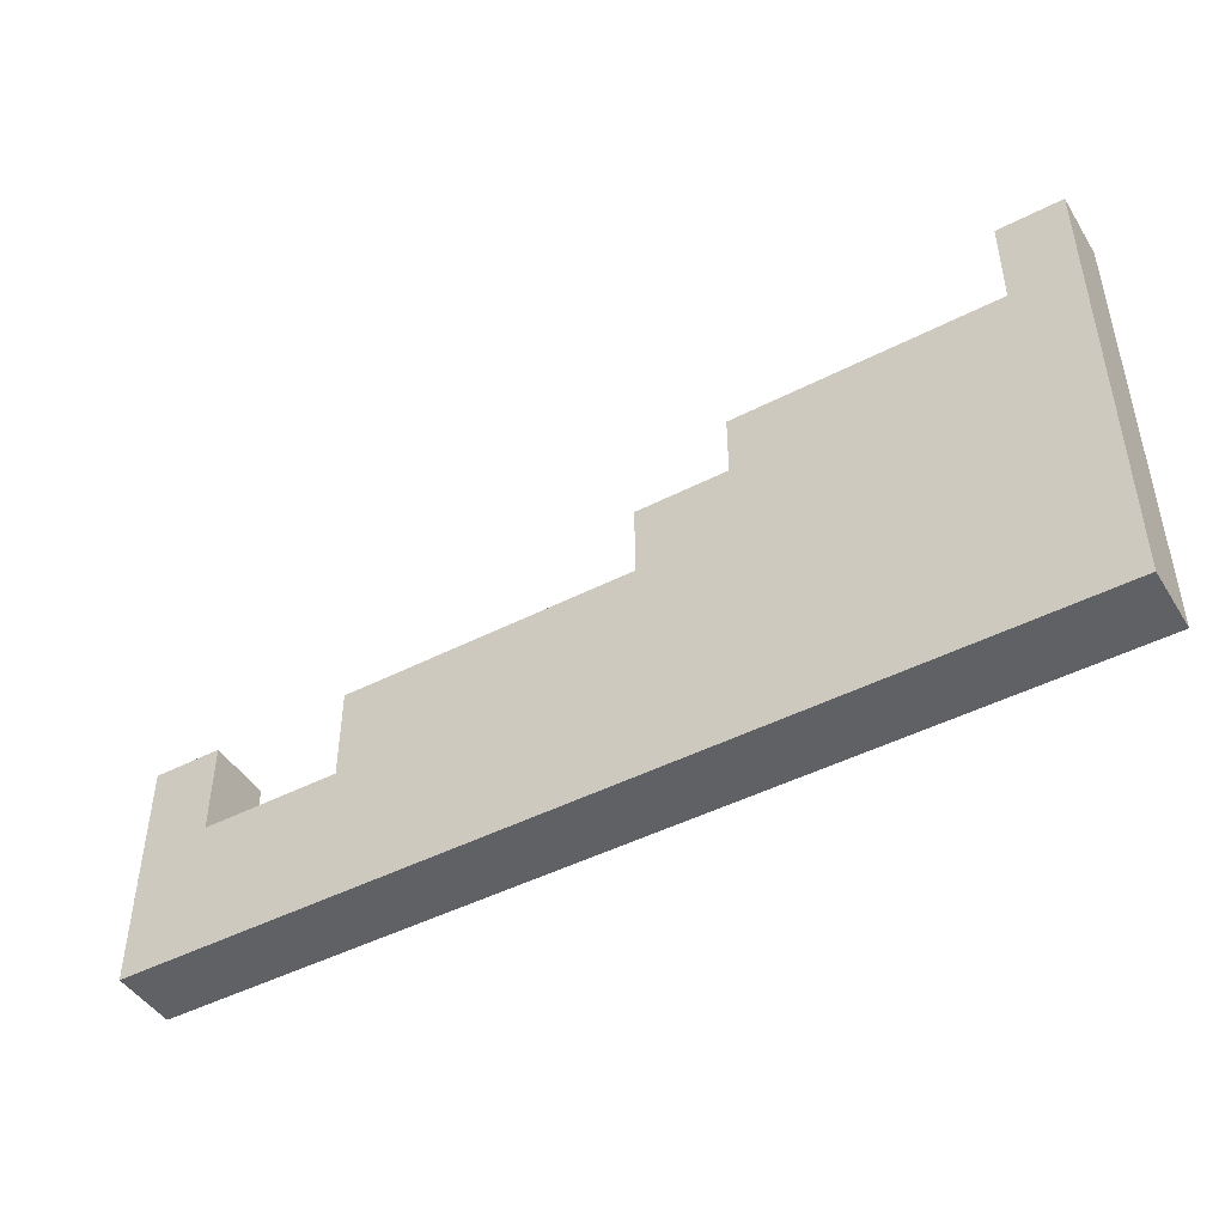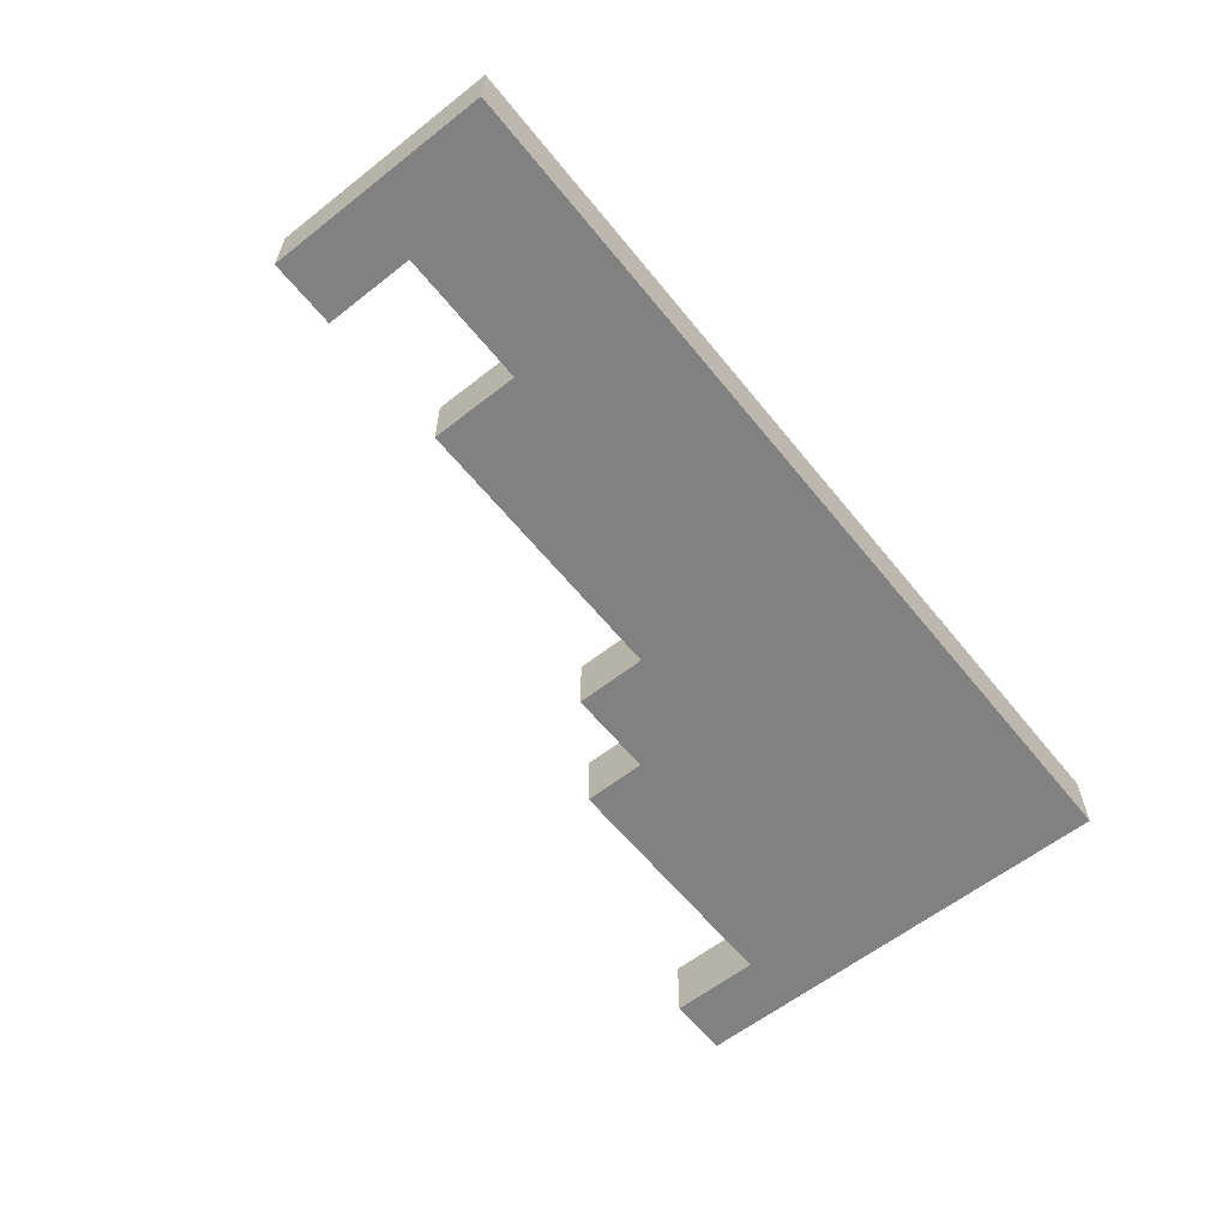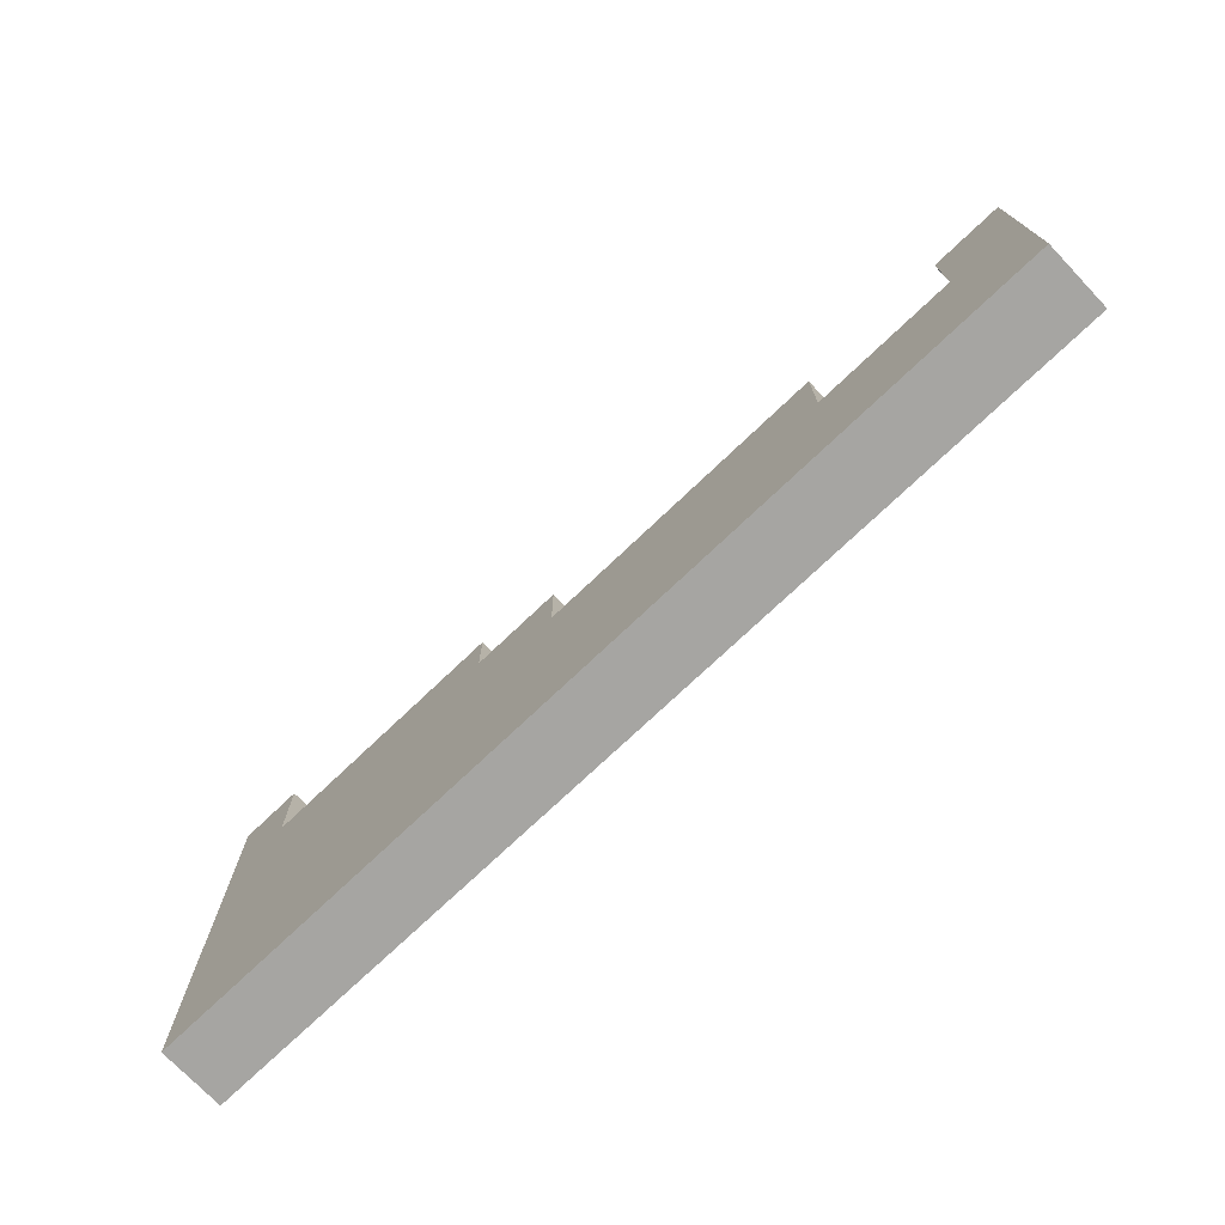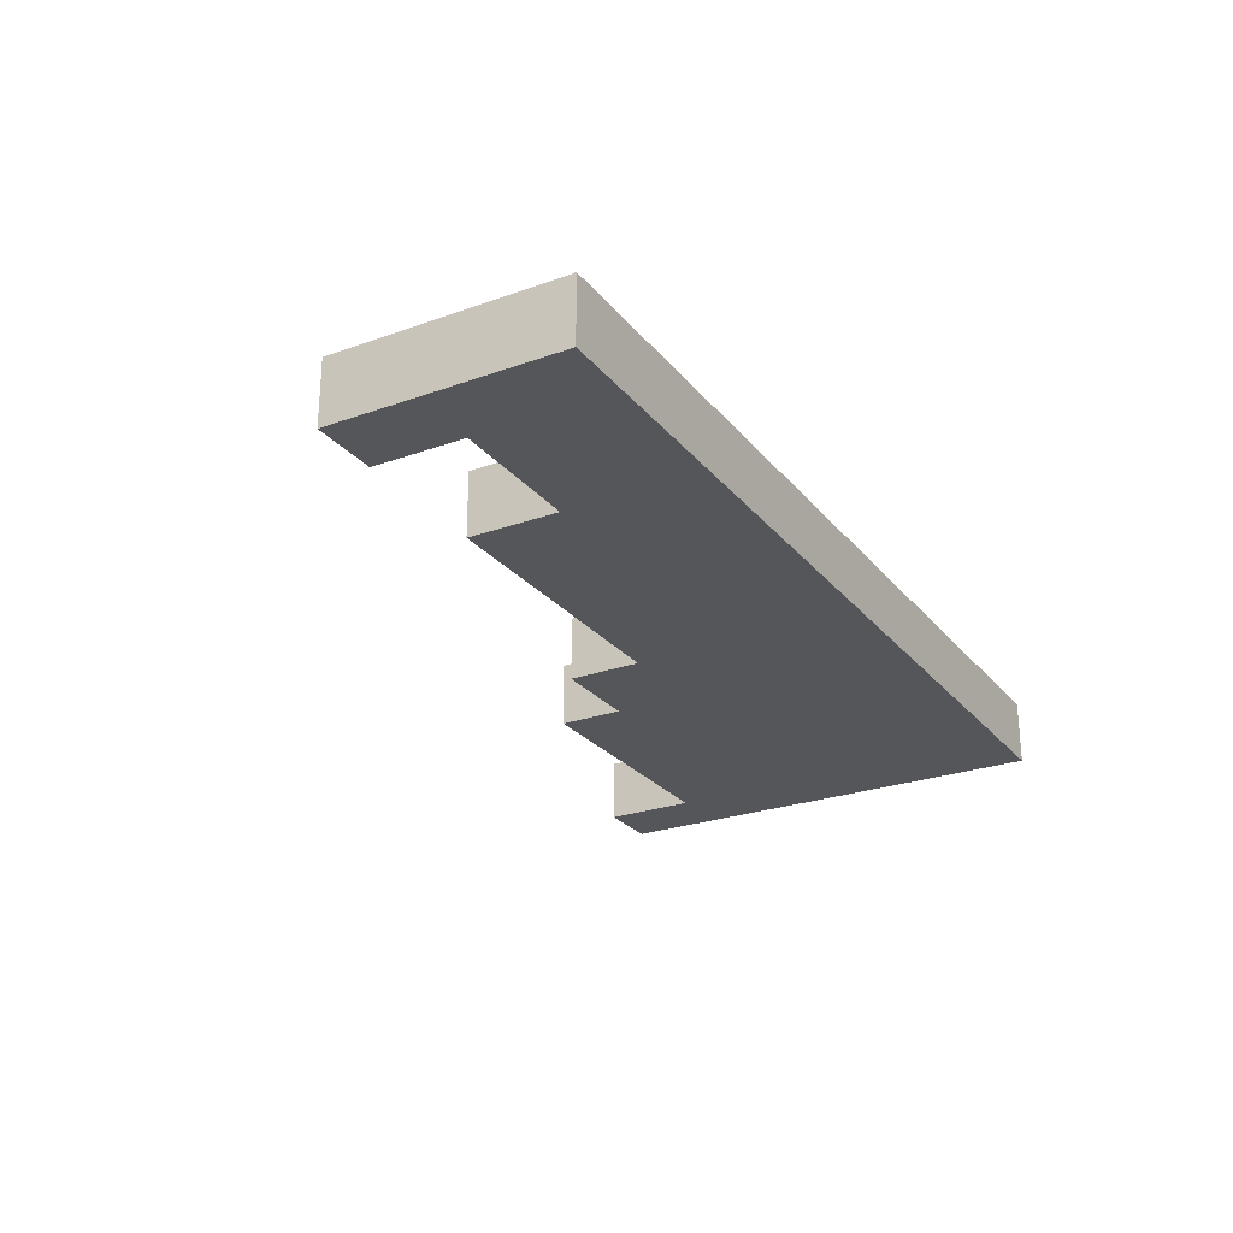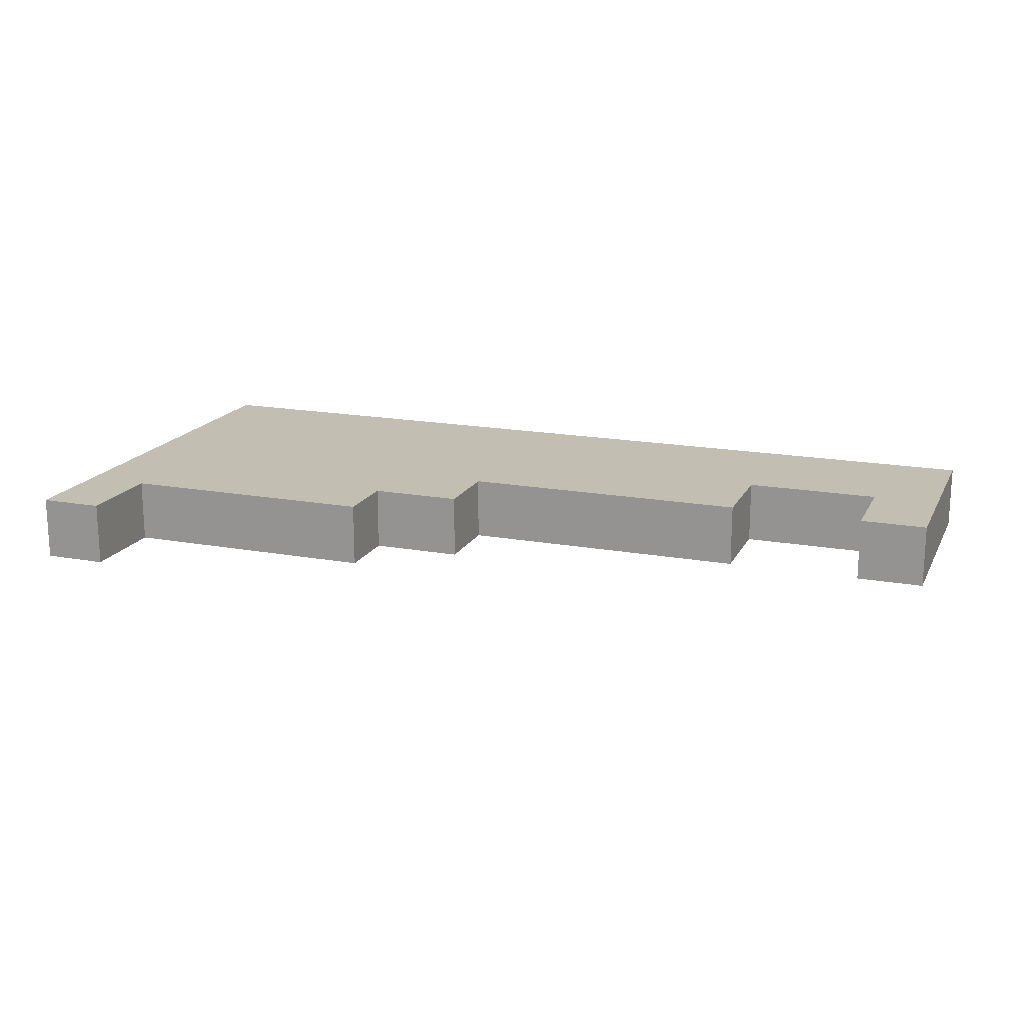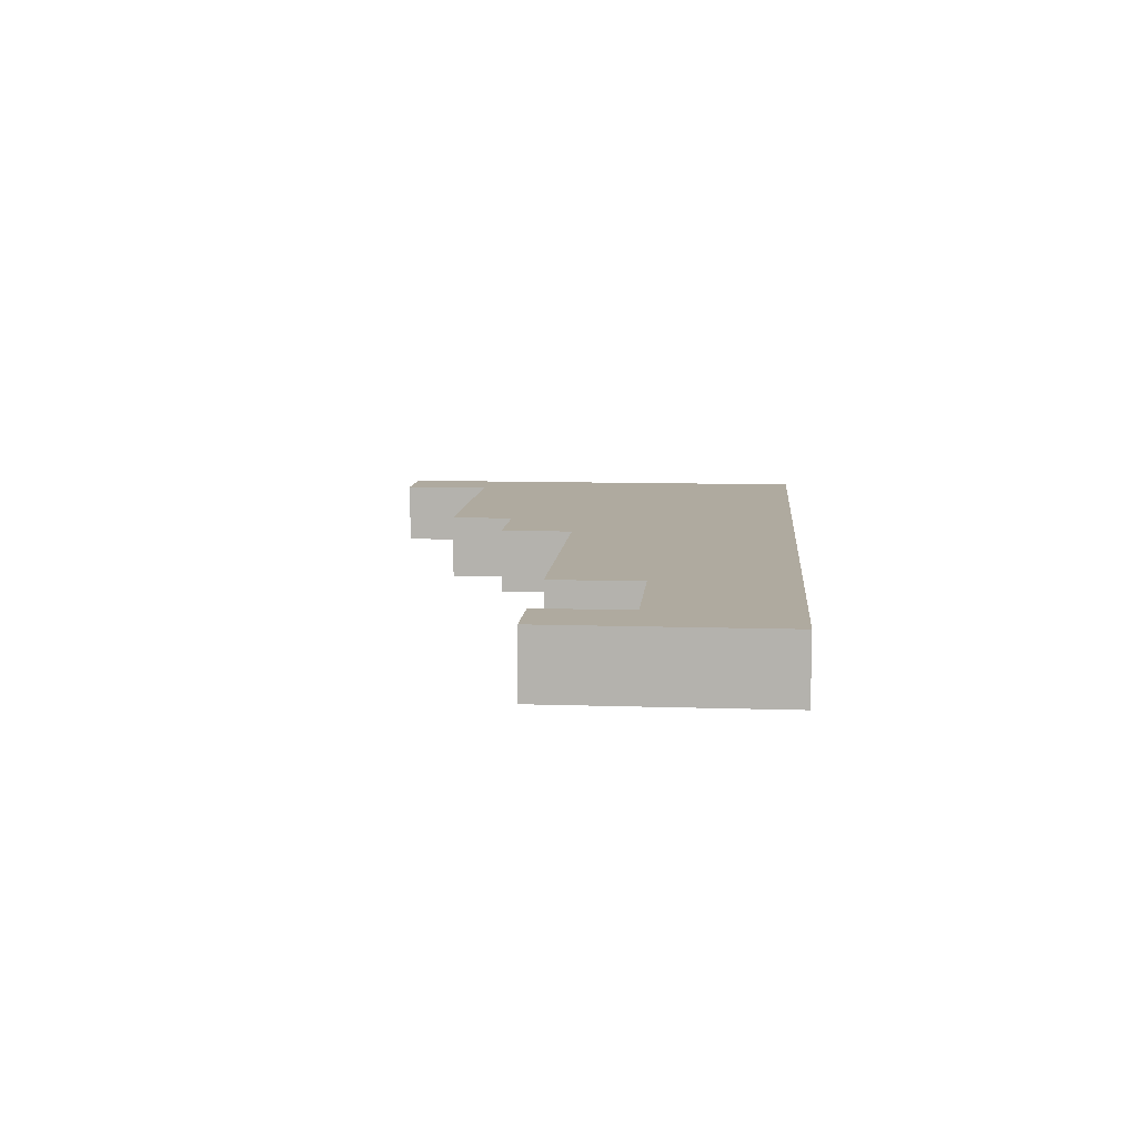
<metadata>
{"format":"obj","ext":"obj","renderer":"f3d","projection":"perspective","resolution":1024,"background":"white","views":[{"elev":-46.1,"azim":30.5,"up":"+Y"},{"elev":-60.4,"azim":-51.3,"up":"+Z"},{"elev":-73.8,"azim":-136.4,"up":"+Y"},{"elev":-25.6,"azim":-60.2,"up":"+Z"},{"elev":17.4,"azim":-160.0,"up":"+Z"},{"elev":9.5,"azim":-85.0,"up":"+Z"}]}
</metadata>
<code>
o wallSteps_typeB
v 0.5 0.5 0.035
v 0.5 0 -0.035
v 0.5 0.5 -0.035
v 0.5 -0 0.035
v 0.43 0.4 0.035
v -0.5 -0 0.035
v 0.04428 0.25 0.035
v -0.2757 0.15 0.035
v 0.1443 0.33 0.035
v 0.43 0.5 0.035
v 0.1443 0.4 0.035
v 0.04428 0.33 0.035
v -0.2757 0.25 0.035
v -0.4257 0.15 0.035
v -0.5 0.25 0.035
v -0.4257 0.25 0.035
v -0.5 0.25 -0.035
v -0.5 0 -0.035
v -0.4257 0.15 -0.035
v -0.4257 0.25 -0.035
v -0.2757 0.15 -0.035
v 0.04428 0.25 -0.035
v 0.43 0.4 -0.035
v -0.2757 0.25 -0.035
v 0.1443 0.33 -0.035
v 0.04428 0.33 -0.035
v 0.1443 0.4 -0.035
v 0.43 0.5 -0.035
f 1 2 3
f 2 1 4
f 4 5 6
f 5 4 1
f 6 5 7
f 6 7 8
f 7 5 9
f 5 1 10
f 11 9 5
f 12 7 9
f 13 8 7
f 14 6 8
f 6 14 15
f 15 14 16
f 6 17 18
f 17 6 15
f 18 19 2
f 19 18 17
f 19 17 20
f 21 2 19
f 22 2 21
f 23 2 22
f 2 23 3
f 22 21 24
f 23 22 25
f 25 22 26
f 23 25 27
f 3 23 28
f 27 5 23
f 5 27 11
f 6 2 4
f 2 6 18
f 9 27 25
f 27 9 11
f 26 9 25
f 9 26 12
f 7 26 22
f 26 7 12
f 24 7 22
f 7 24 13
f 8 24 21
f 24 8 13
f 19 8 21
f 8 19 14
f 16 19 20
f 19 16 14
f 17 16 20
f 16 17 15
f 28 1 3
f 1 28 10
f 5 28 23
f 28 5 10

</code>
